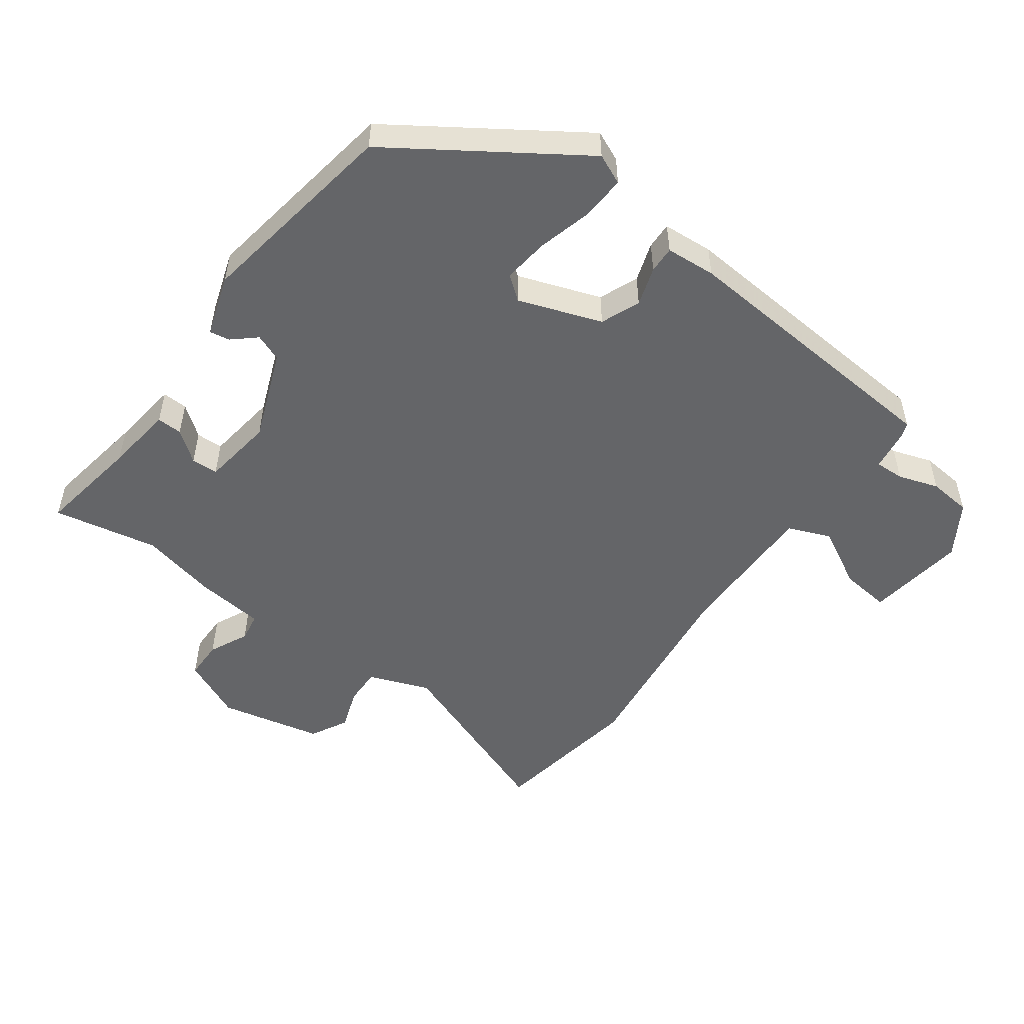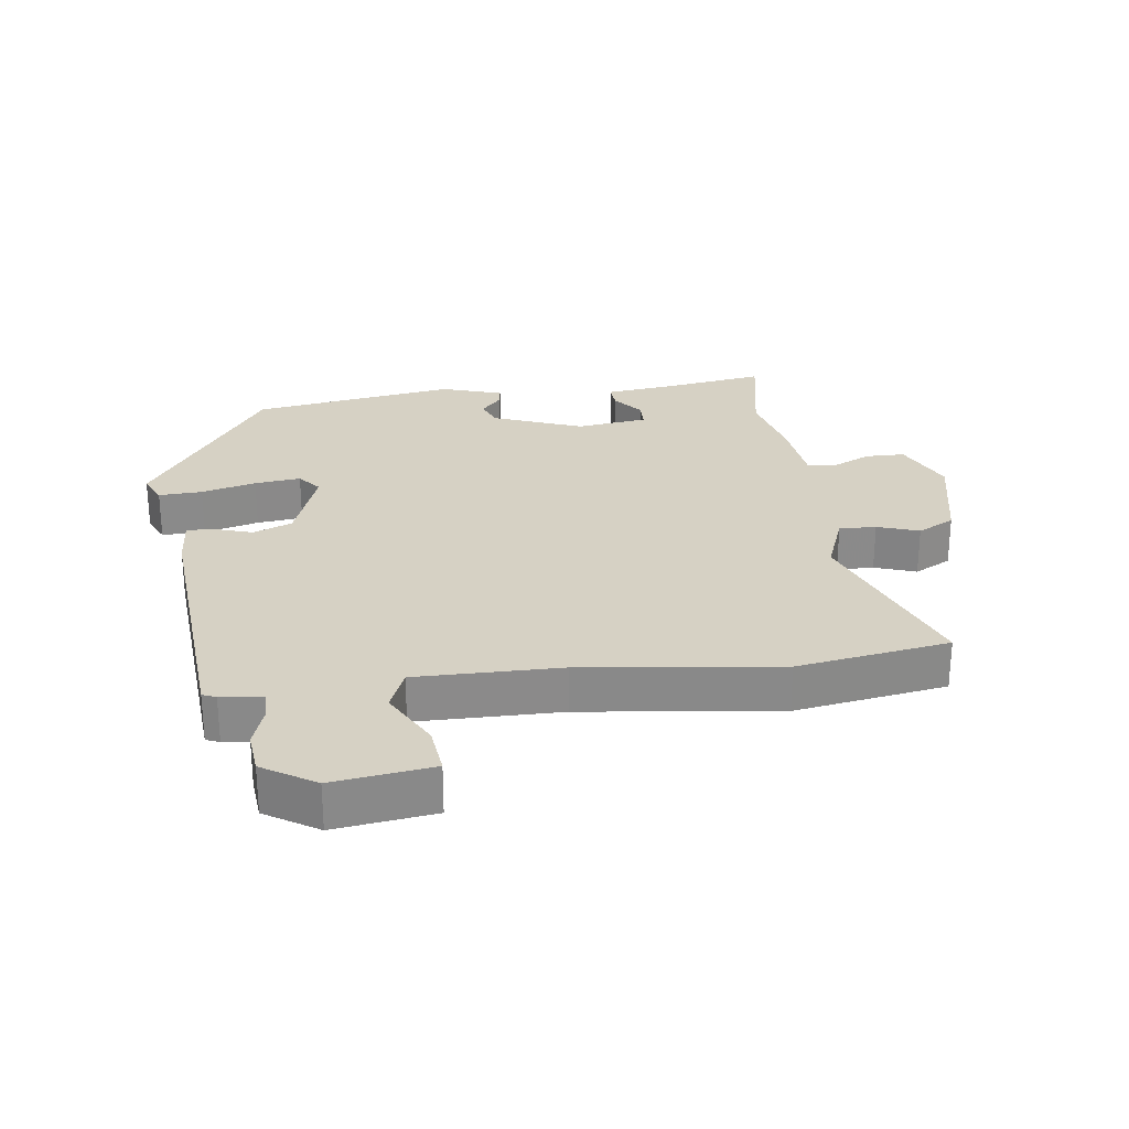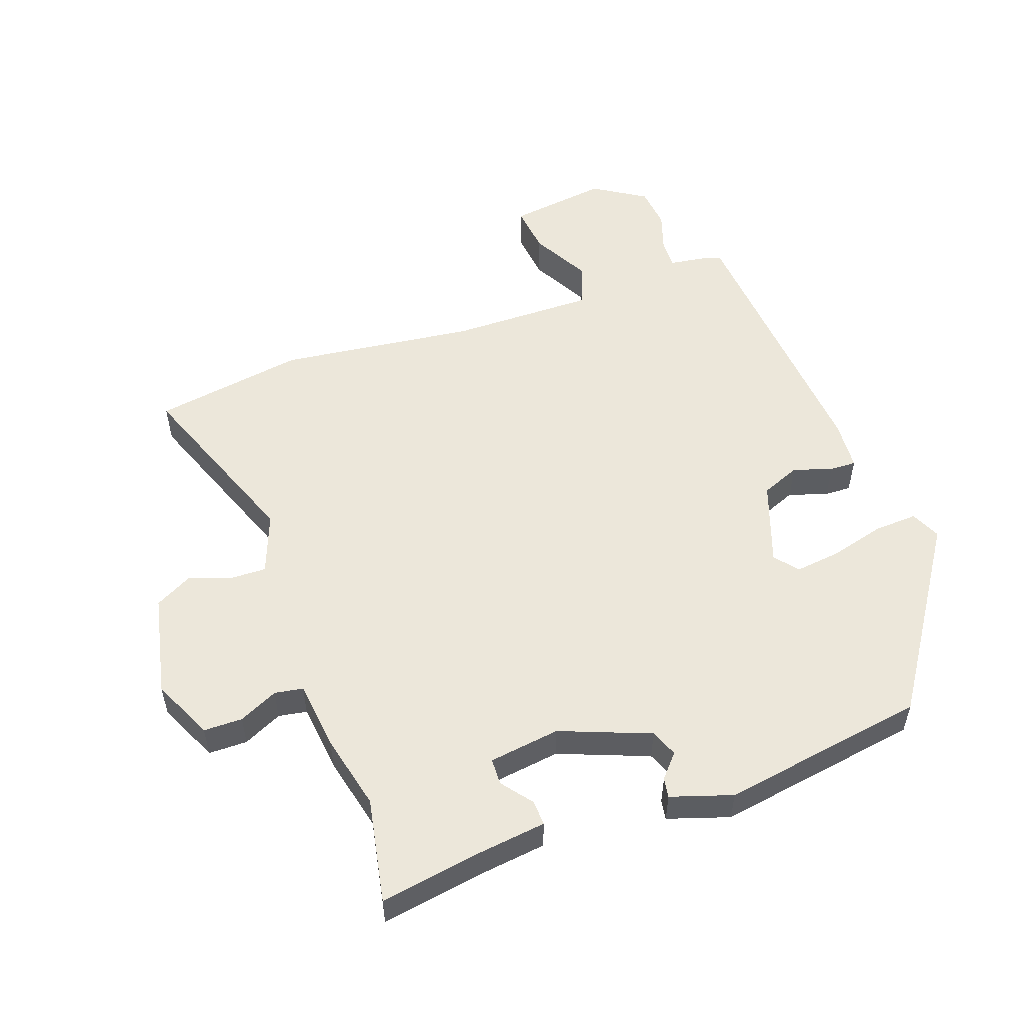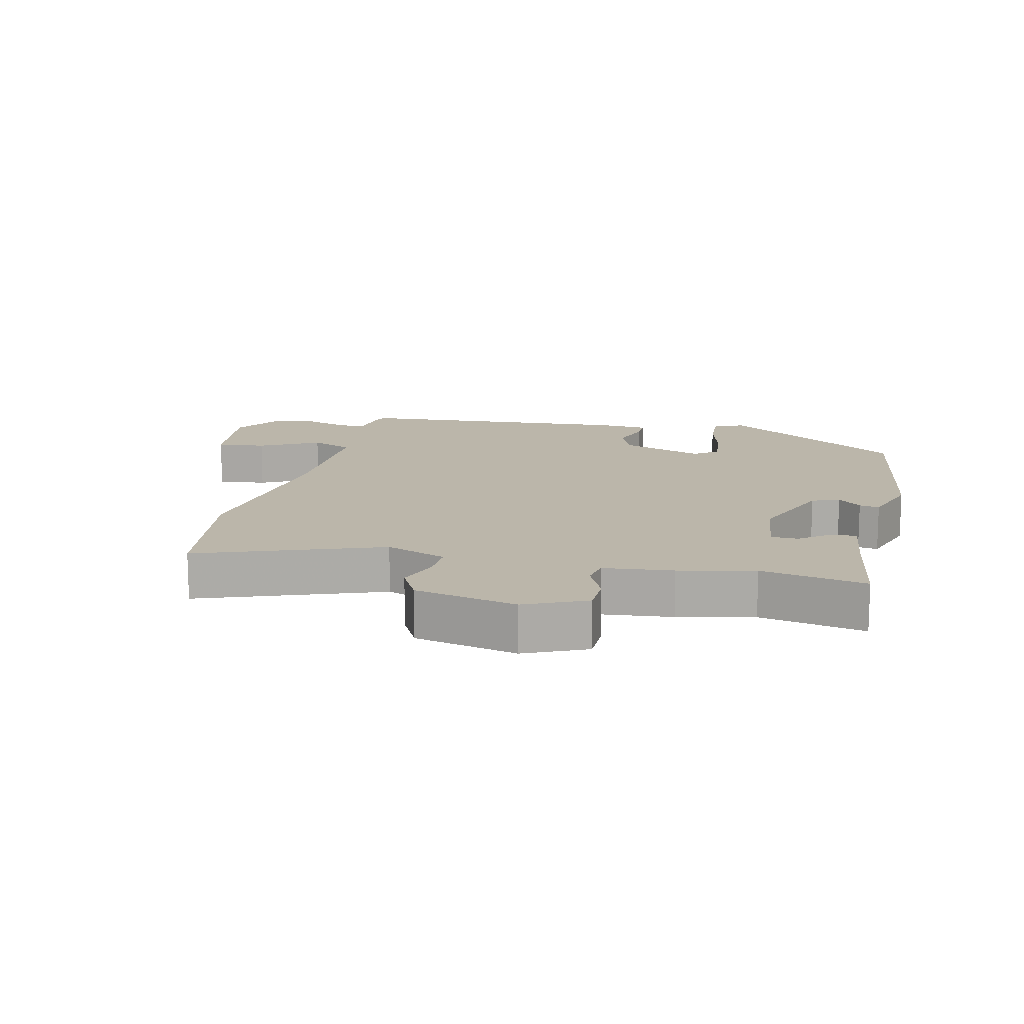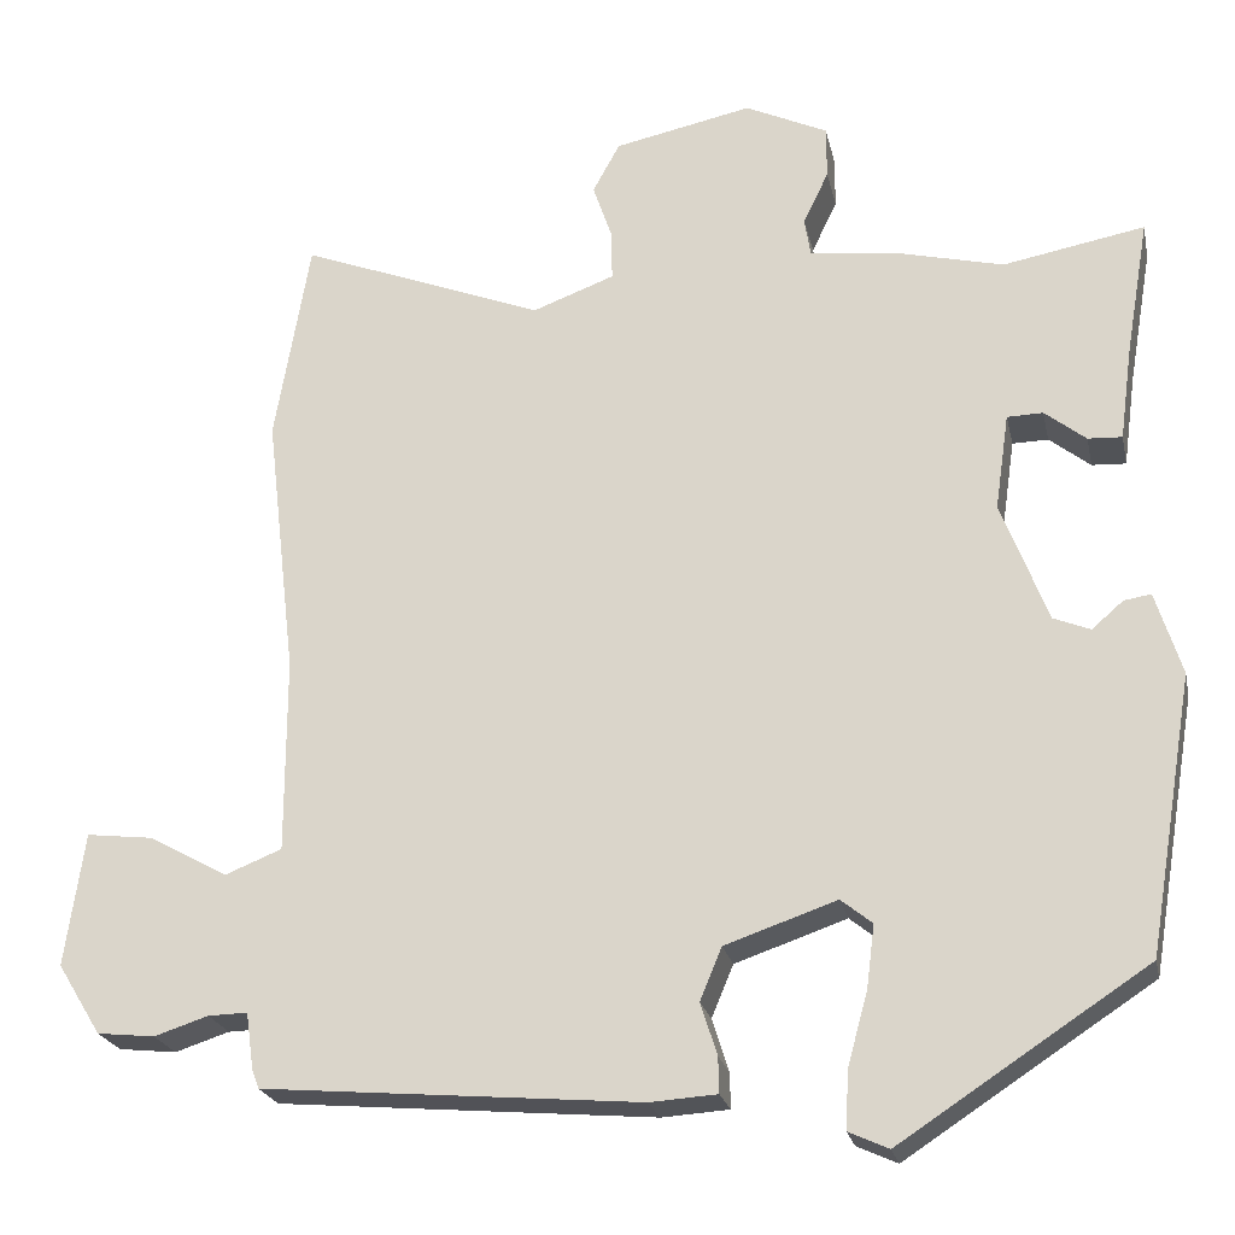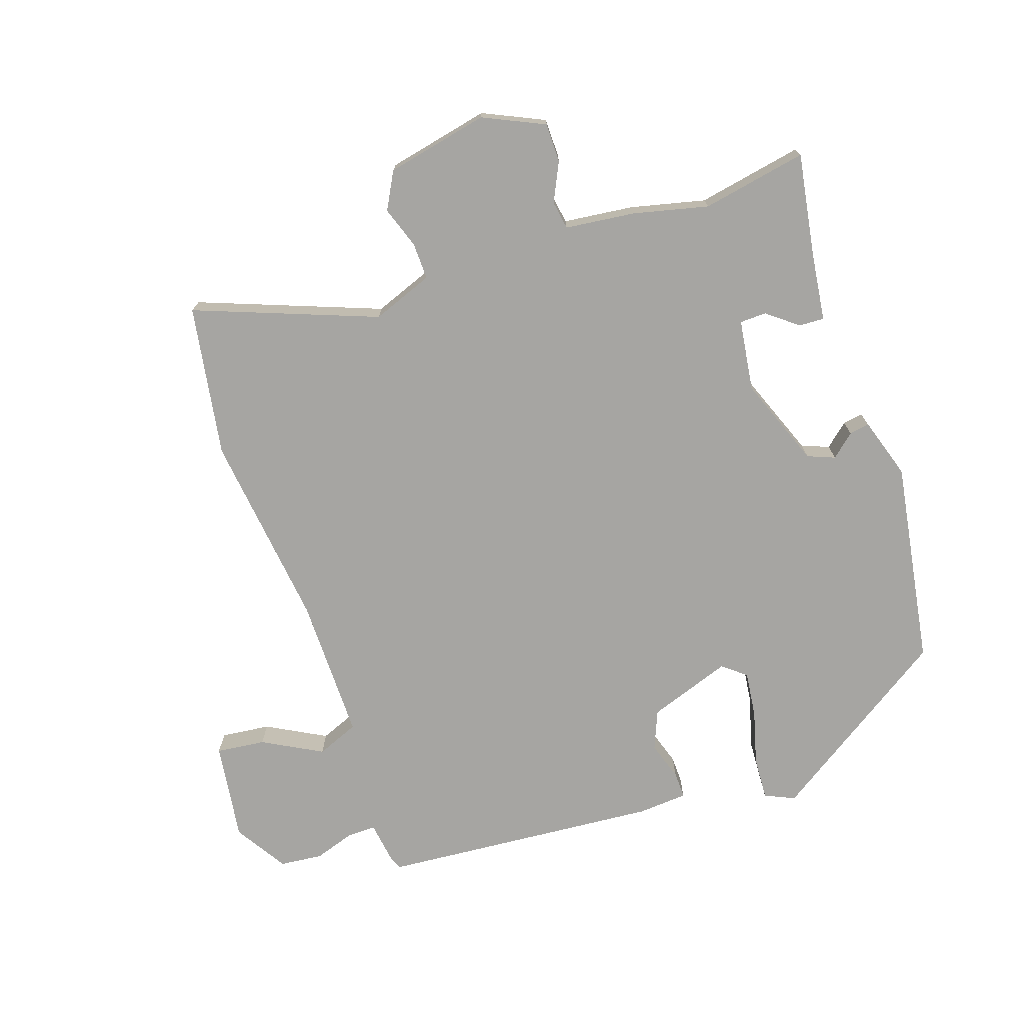
<metadata>
{"format":"obj","ext":"obj","renderer":"f3d","projection":"perspective","resolution":1024,"background":"white","views":[{"elev":-51.5,"azim":144.3,"up":"+Y"},{"elev":26.8,"azim":-97.0,"up":"+Y"},{"elev":53.7,"azim":70.8,"up":"+Y"},{"elev":14.1,"azim":14.0,"up":"+Y"},{"elev":-22.7,"azim":12.0,"up":"+Z"},{"elev":-73.7,"azim":19.0,"up":"+Y"}]}
</metadata>
<code>
v 0.466 0.07 -0.364
v 0.183 0.07 -0.549
v 0.137 0.07 -0.528
v 0.141 0.07 -0.461
v 0.164 0.07 -0.377
v 0.173 0.07 -0.306
v 0.137 0.07 -0.277
v 0.009 0.07 -0.321
v -0.016 0.07 -0.381
v 0.003 0.07 -0.441
v 0.004 0.07 -0.482
v -0.073 0.07 -0.487
v -0.505 0.07 -0.45
v -0.513 0.07 -0.429
v -0.522 0.07 -0.364
v -0.567 0.07 -0.365
v -0.629 0.07 -0.385
v -0.695 0.07 -0.378
v -0.745 0.07 -0.297
v -0.723 0.07 -0.144
v -0.647 0.07 -0.153
v -0.556 0.07 -0.203
v -0.491 0.07 -0.177
v -0.491 0.07 0.046
v -0.526 0.07 0.349
v -0.486 0.07 0.583
v -0.206 0.07 0.475
v -0.112 0.07 0.51
v -0.113 0.07 0.567
v -0.135 0.07 0.631
v -0.104 0.07 0.688
v 0.054 0.07 0.721
v 0.148 0.07 0.677
v 0.148 0.07 0.617
v 0.119 0.07 0.557
v 0.126 0.07 0.513
v 0.233 0.07 0.5
v 0.349 0.07 0.472
v 0.511 0.07 0.502
v 0.484 0.07 0.344
v 0.47 0.07 0.239
v 0.431 0.07 0.241
v 0.384 0.07 0.278
v 0.343 0.07 0.277
v 0.327 0.07 0.167
v 0.38 0.07 0.028
v 0.422 0.07 0.011
v 0.458 0.07 0.042
v 0.489 0.07 0.047
v 0.519 0.07 -0.048
v 0.466 0 -0.364
v 0.183 0 -0.549
v 0.137 0 -0.528
v 0.141 0 -0.461
v 0.164 0 -0.377
v 0.173 0 -0.306
v 0.137 0 -0.277
v 0.009 0 -0.321
v -0.016 0 -0.381
v 0.003 0 -0.441
v 0.004 0 -0.482
v -0.073 0 -0.487
v -0.505 0 -0.45
v -0.513 0 -0.429
v -0.522 0 -0.364
v -0.567 0 -0.365
v -0.629 0 -0.385
v -0.695 0 -0.378
v -0.745 0 -0.297
v -0.723 0 -0.144
v -0.647 0 -0.153
v -0.556 0 -0.203
v -0.491 0 -0.177
v -0.491 0 0.046
v -0.526 0 0.349
v -0.486 0 0.583
v -0.206 0 0.475
v -0.112 0 0.51
v -0.113 0 0.567
v -0.135 0 0.631
v -0.104 0 0.688
v 0.054 0 0.721
v 0.148 0 0.677
v 0.148 0 0.617
v 0.119 0 0.557
v 0.126 0 0.513
v 0.233 0 0.5
v 0.349 0 0.472
v 0.511 0 0.502
v 0.484 0 0.344
v 0.47 0 0.239
v 0.431 0 0.241
v 0.384 0 0.278
v 0.343 0 0.277
v 0.327 0 0.167
v 0.38 0 0.028
v 0.422 0 0.011
v 0.458 0 0.042
v 0.489 0 0.047
v 0.519 0 -0.048
f 47 48 49 50
f 46 47 50 1
f 45 46 1 2
f 44 45 2 3
f 40 41 42 43
f 38 39 40 43
f 36 37 38 43
f 36 43 44
f 32 33 34 35
f 32 35 36
f 29 30 31 32
f 28 29 32 36
f 27 28 36 44
f 24 25 26 27
f 23 24 27 44
f 19 20 21 22
f 19 22 23
f 16 17 18 19
f 15 16 19 23
f 9 10 11 12
f 8 9 12 13
f 7 8 13 14
f 3 4 5
f 44 3 5
f 44 5 6
f 7 14 15 23
f 7 23 44
f 6 7 44
f 100 99 98 97
f 51 100 97 96
f 52 51 96 95
f 53 52 95 94
f 93 92 91 90
f 93 90 89 88
f 93 88 87 86
f 94 93 86
f 85 84 83 82
f 86 85 82
f 82 81 80 79
f 86 82 79 78
f 94 86 78 77
f 77 76 75 74
f 94 77 74 73
f 72 71 70 69
f 73 72 69
f 69 68 67 66
f 73 69 66 65
f 62 61 60 59
f 63 62 59 58
f 64 63 58 57
f 55 54 53
f 55 53 94
f 56 55 94
f 73 65 64 57
f 94 73 57
f 94 57 56
f 1 51 52 2
f 2 52 53 3
f 3 53 54 4
f 4 54 55 5
f 5 55 56 6
f 6 56 57 7
f 7 57 58 8
f 8 58 59 9
f 9 59 60 10
f 10 60 61 11
f 11 61 62 12
f 12 62 63 13
f 13 63 64 14
f 14 64 65 15
f 15 65 66 16
f 16 66 67 17
f 17 67 68 18
f 18 68 69 19
f 19 69 70 20
f 20 70 71 21
f 21 71 72 22
f 22 72 73 23
f 23 73 74 24
f 24 74 75 25
f 25 75 76 26
f 26 76 77 27
f 27 77 78 28
f 28 78 79 29
f 29 79 80 30
f 30 80 81 31
f 31 81 82 32
f 32 82 83 33
f 33 83 84 34
f 34 84 85 35
f 35 85 86 36
f 36 86 87 37
f 37 87 88 38
f 38 88 89 39
f 39 89 90 40
f 40 90 91 41
f 41 91 92 42
f 42 92 93 43
f 43 93 94 44
f 44 94 95 45
f 45 95 96 46
f 46 96 97 47
f 47 97 98 48
f 48 98 99 49
f 49 99 100 50
f 50 100 51 1

</code>
